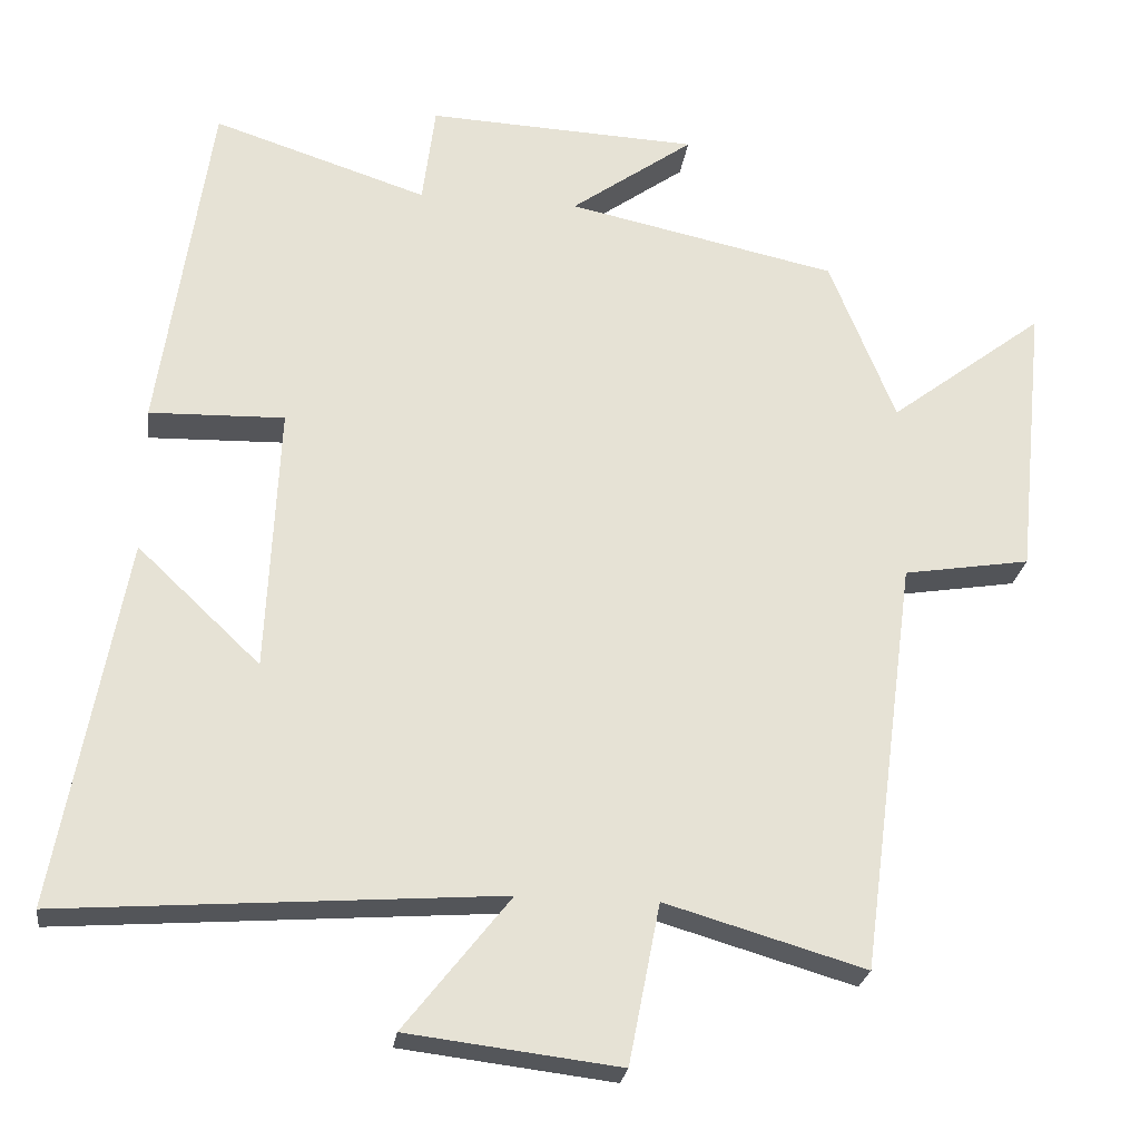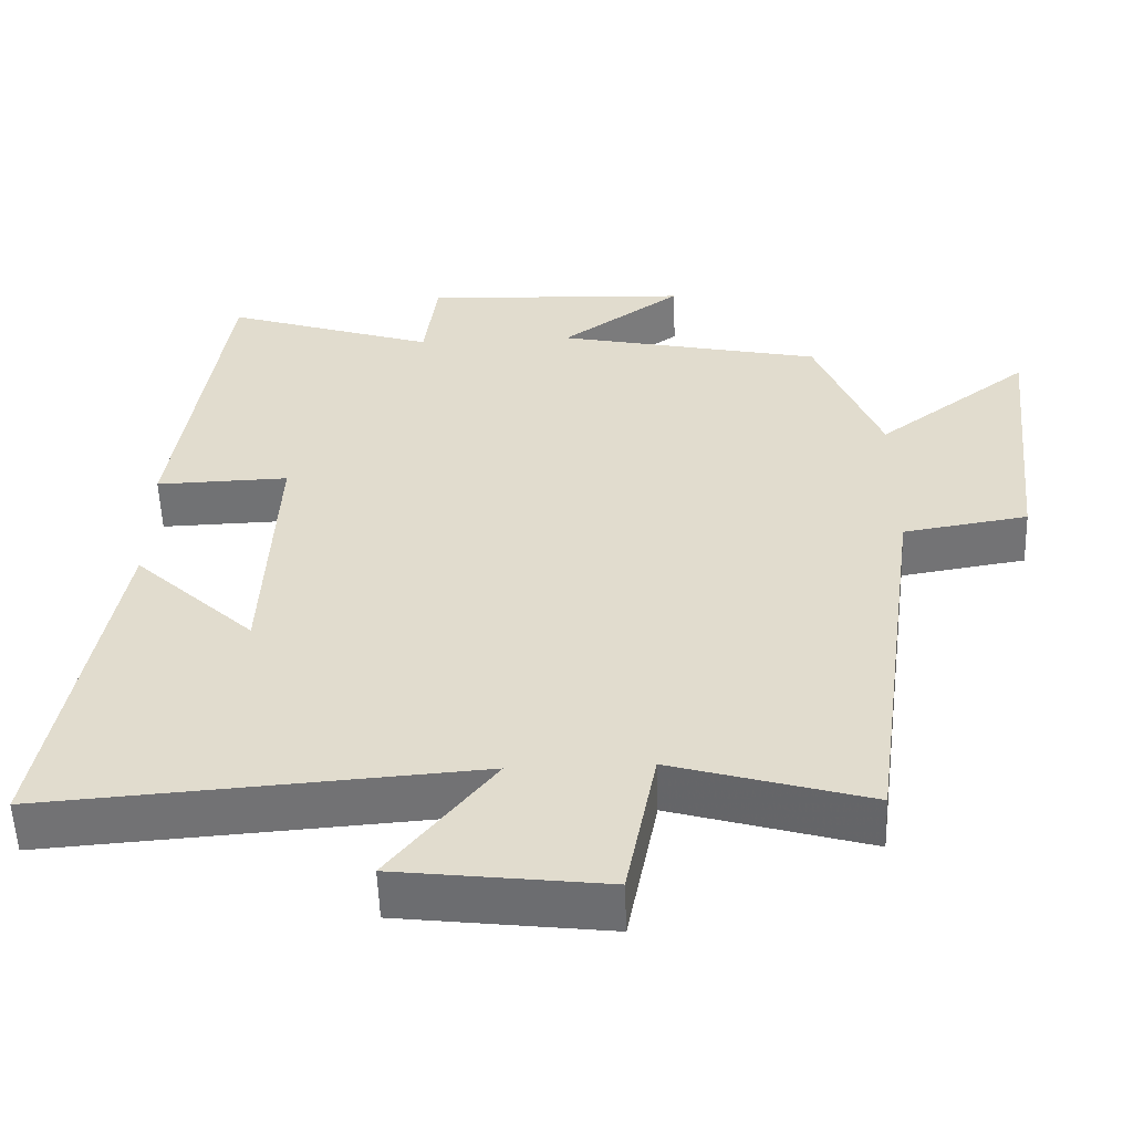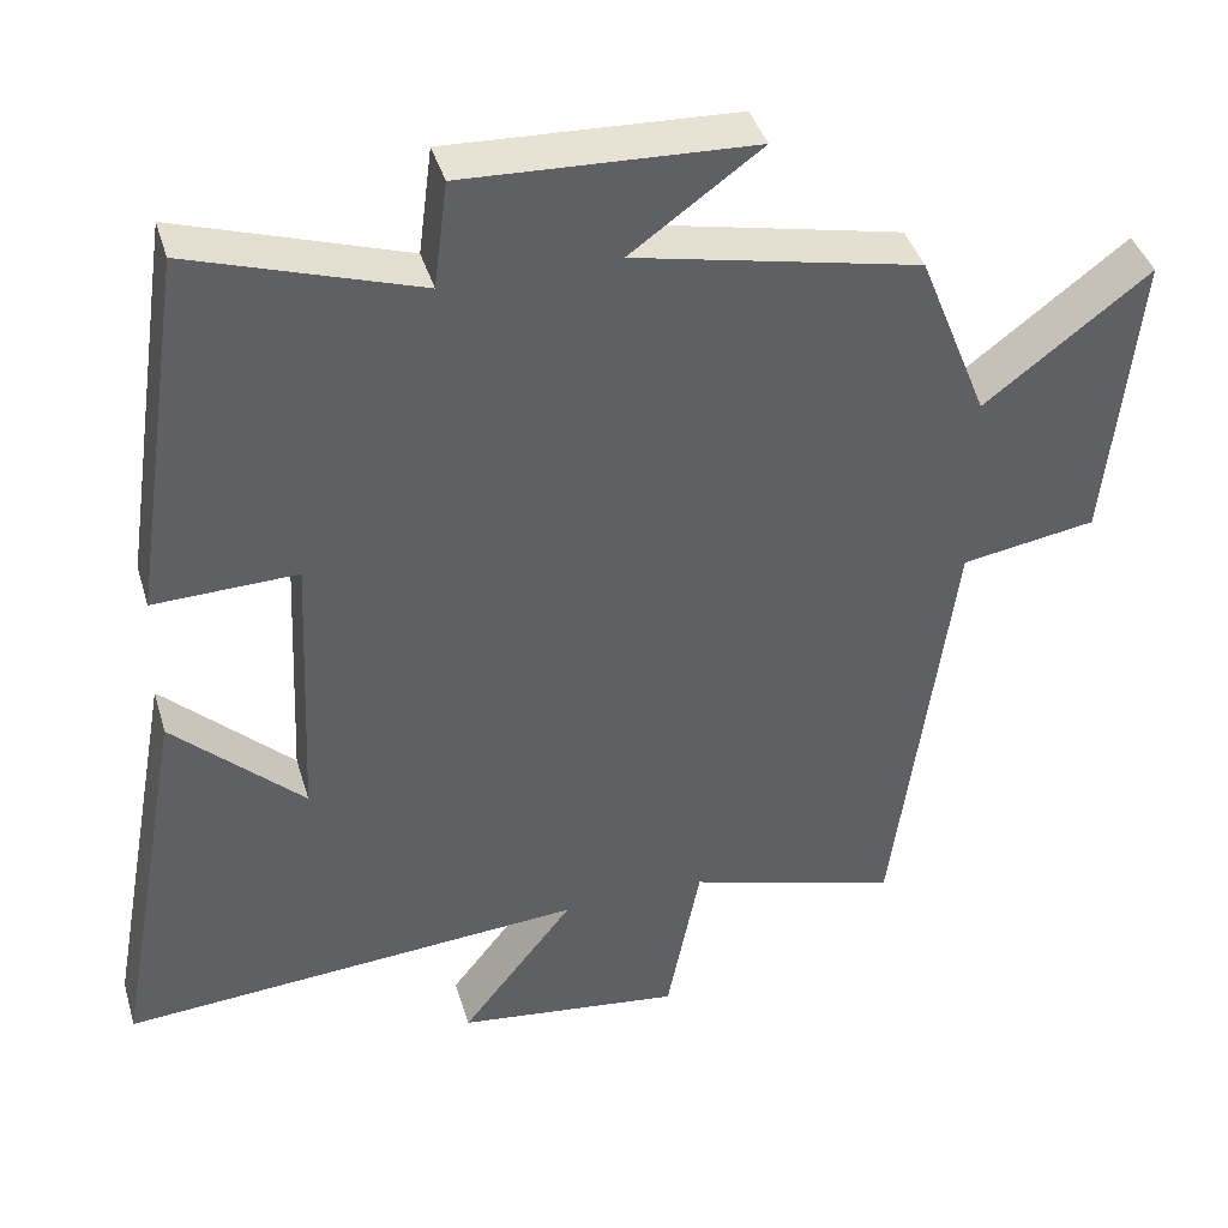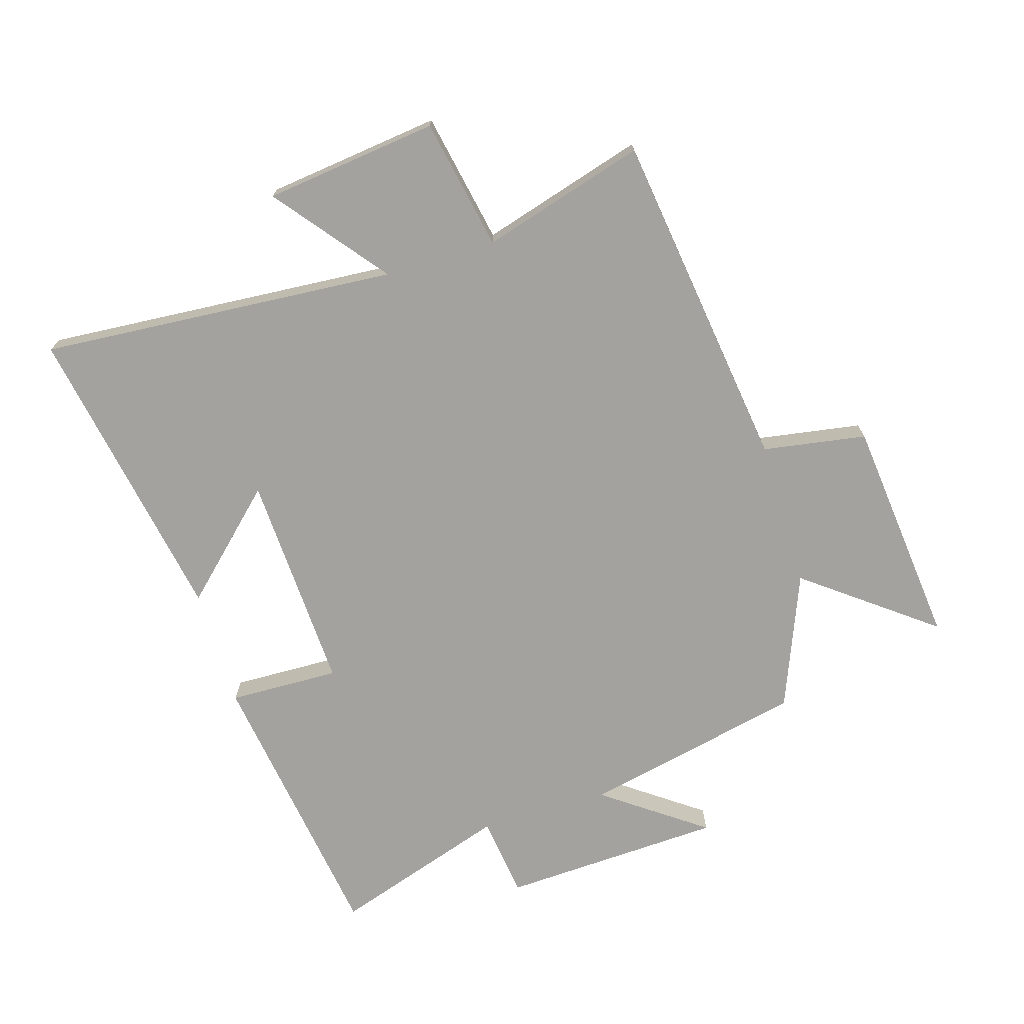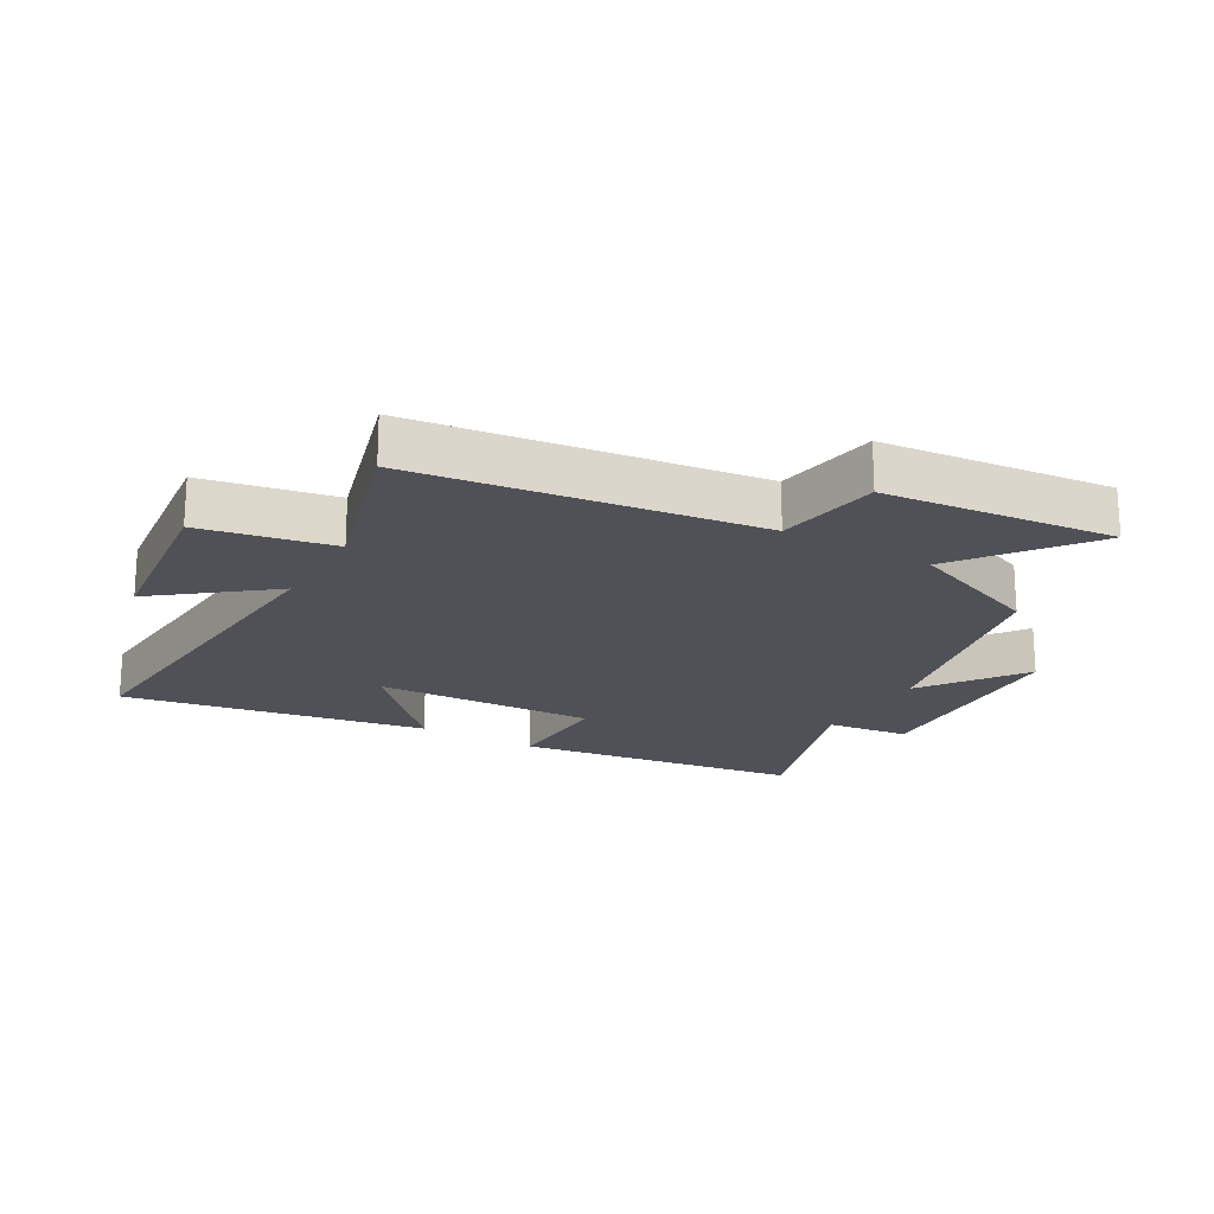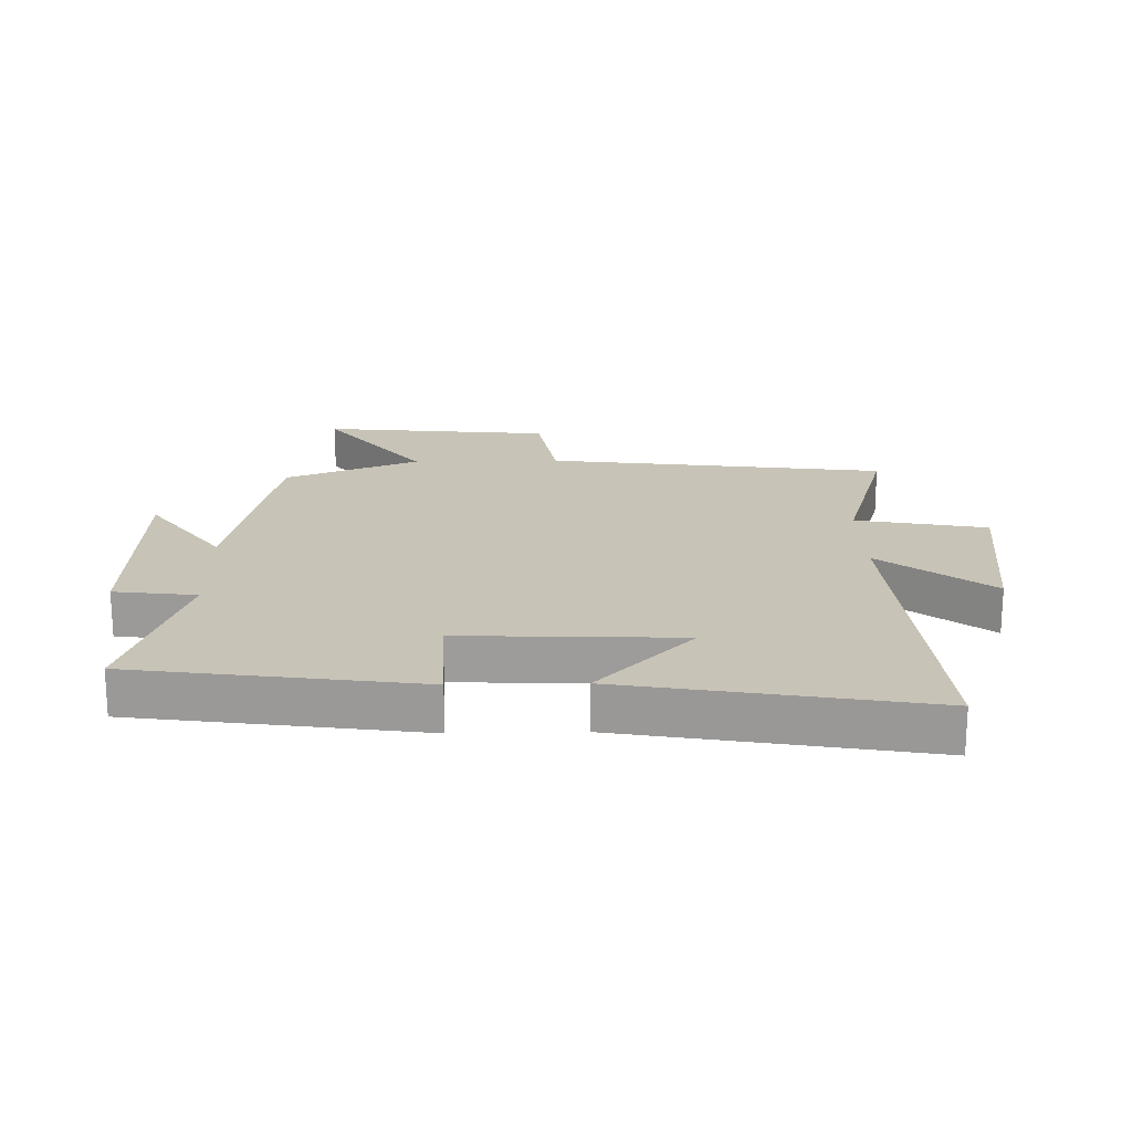
<metadata>
{"format":"obj","ext":"obj","renderer":"f3d","projection":"perspective","resolution":1024,"background":"white","views":[{"elev":-25.2,"azim":172.4,"up":"+Z"},{"elev":-55.2,"azim":-178.0,"up":"+Z"},{"elev":40.6,"azim":163.8,"up":"+Z"},{"elev":-72.4,"azim":-163.1,"up":"+Y"},{"elev":-20.3,"azim":-120.1,"up":"+Y"},{"elev":19.7,"azim":88.6,"up":"+Y"}]}
</metadata>
<code>
v -0.427 0.07 -0.577
v -0.5 0.07 -0.032
v -0.666 0.07 -0.005
v -0.704 0.07 0.363
v -0.5 0.07 0.208
v -0.414 0.07 0.424
v -0.06 0.07 0.5
v -0.221 0.07 0.616
v 0.135 0.07 0.632
v 0.152 0.07 0.5
v 0.433 0.07 0.592
v 0.5 0.07 0.136
v 0.323 0.07 0.141
v 0.339 0.07 -0.211
v 0.5 0.07 -0.058
v 0.588 0.07 -0.542
v 0.015 0.07 -0.5
v 0.154 0.07 -0.676
v -0.124 0.07 -0.71
v -0.165 0.07 -0.5
v -0.427 0 -0.577
v -0.5 0 -0.032
v -0.666 0 -0.005
v -0.704 0 0.363
v -0.5 0 0.208
v -0.414 0 0.424
v -0.06 0 0.5
v -0.221 0 0.616
v 0.135 0 0.632
v 0.152 0 0.5
v 0.433 0 0.592
v 0.5 0 0.136
v 0.323 0 0.141
v 0.339 0 -0.211
v 0.5 0 -0.058
v 0.588 0 -0.542
v 0.015 0 -0.5
v 0.154 0 -0.676
v -0.124 0 -0.71
v -0.165 0 -0.5
f 17 18 19 20
f 14 15 16
f 14 16 17
f 13 14 17 20
f 10 11 12 13
f 7 8 9 10
f 5 6 7 10
f 5 10 13 20
f 2 3 4 5
f 1 2 5 20
f 40 39 38 37
f 36 35 34
f 37 36 34
f 40 37 34 33
f 33 32 31 30
f 30 29 28 27
f 30 27 26 25
f 40 33 30 25
f 25 24 23 22
f 40 25 22 21
f 1 21 22 2
f 2 22 23 3
f 3 23 24 4
f 4 24 25 5
f 5 25 26 6
f 6 26 27 7
f 7 27 28 8
f 8 28 29 9
f 9 29 30 10
f 10 30 31 11
f 11 31 32 12
f 12 32 33 13
f 13 33 34 14
f 14 34 35 15
f 15 35 36 16
f 16 36 37 17
f 17 37 38 18
f 18 38 39 19
f 19 39 40 20
f 20 40 21 1

</code>
